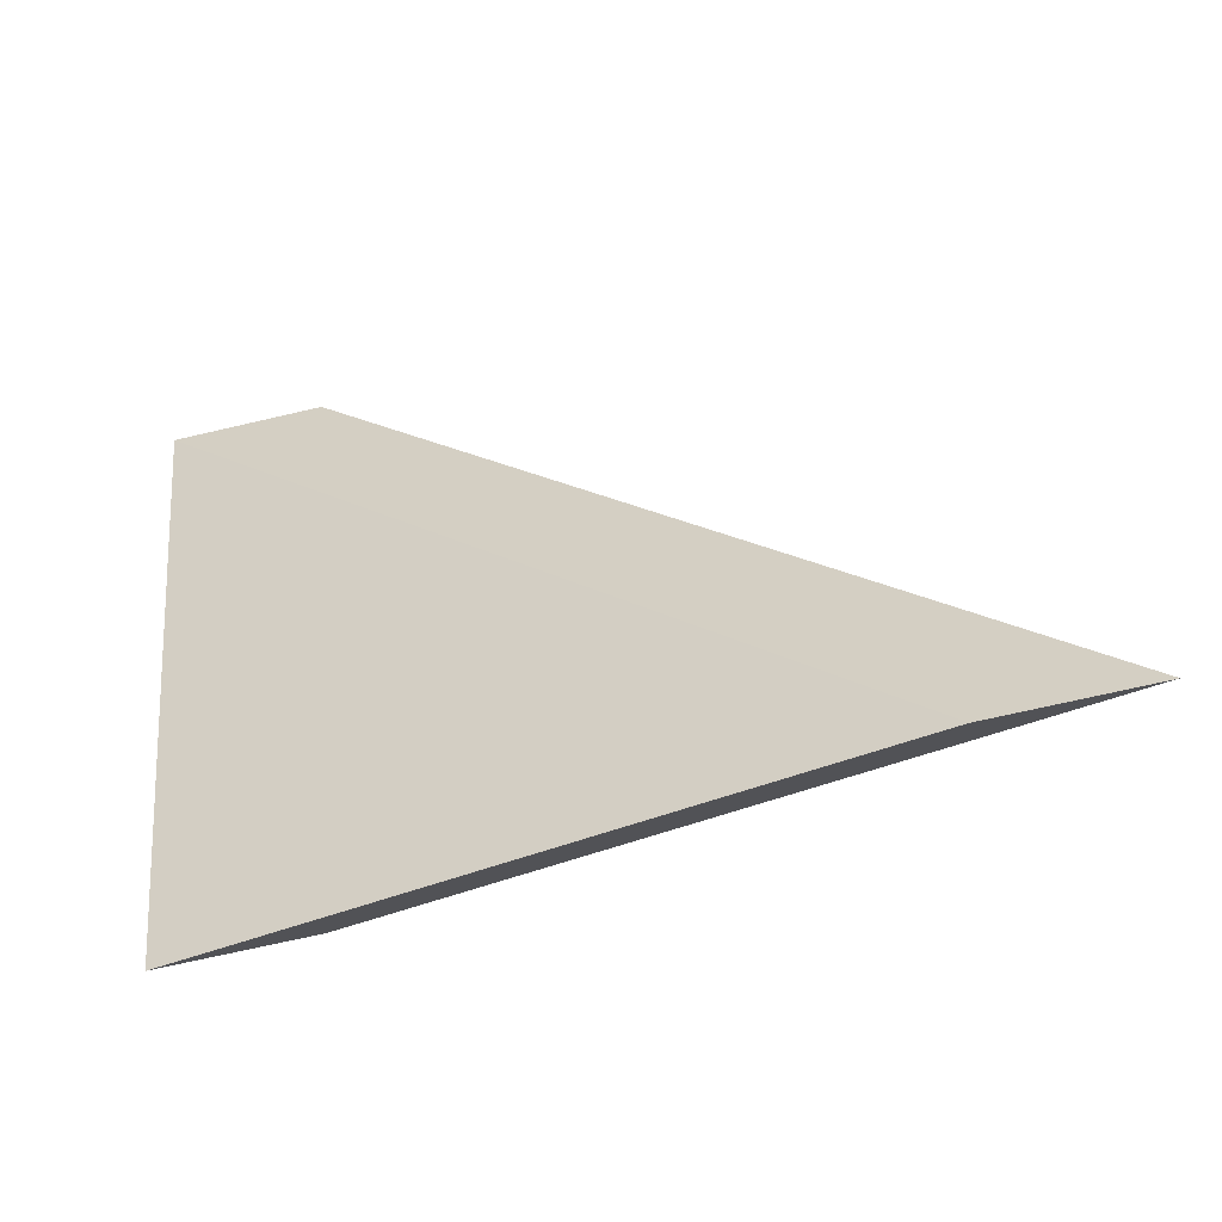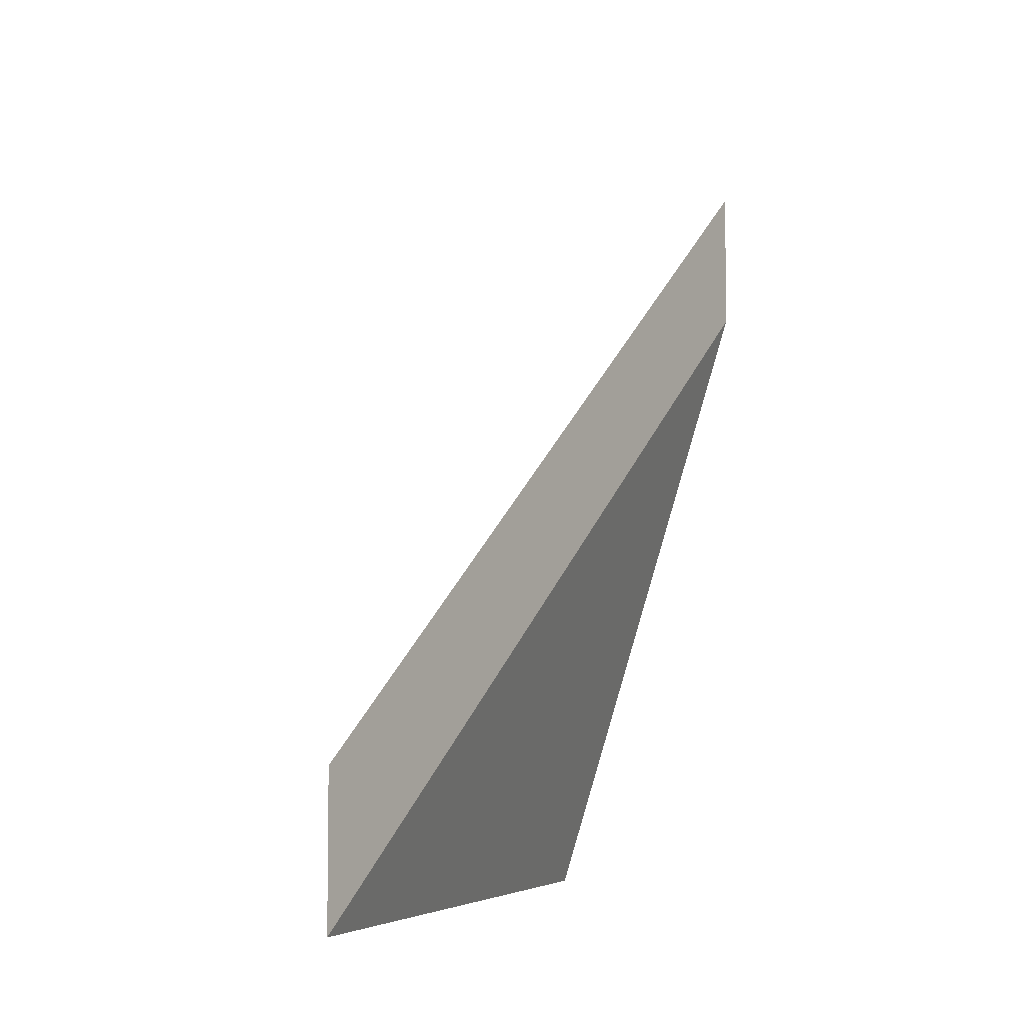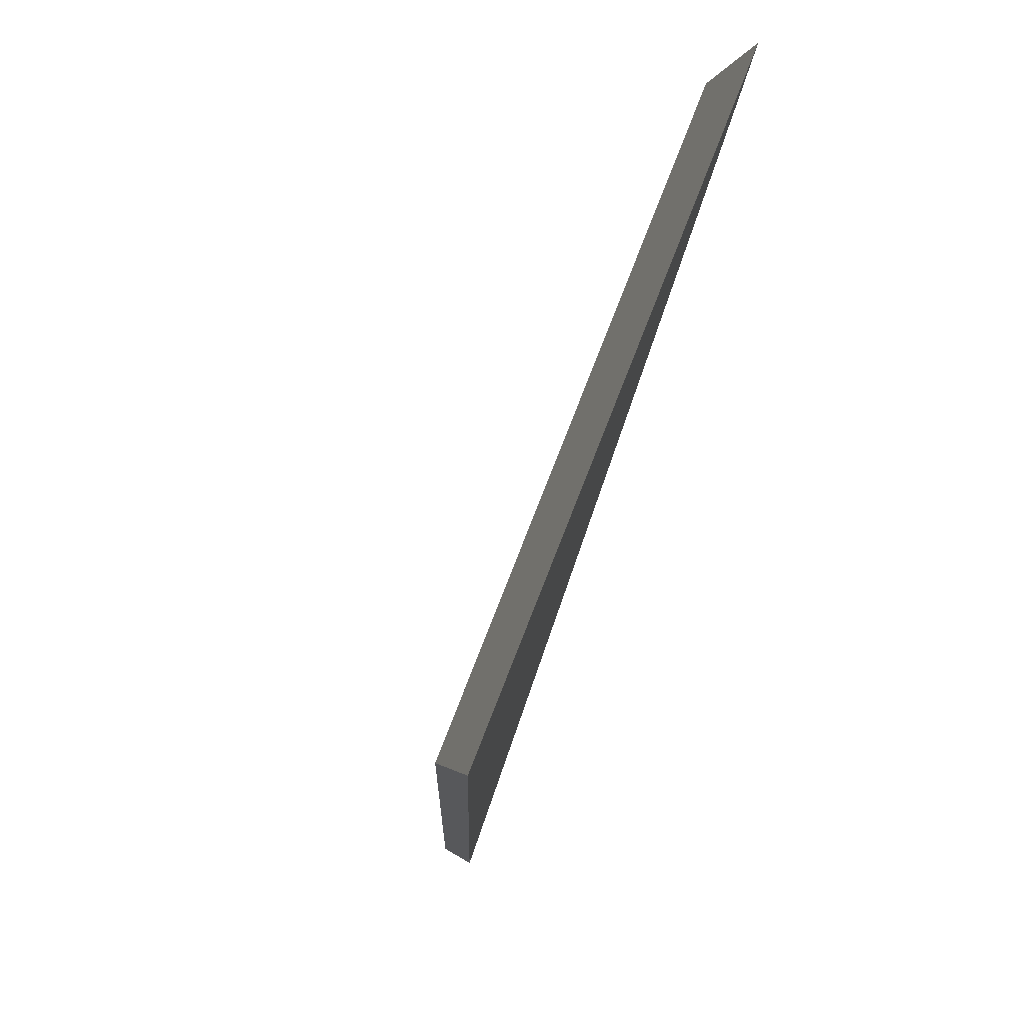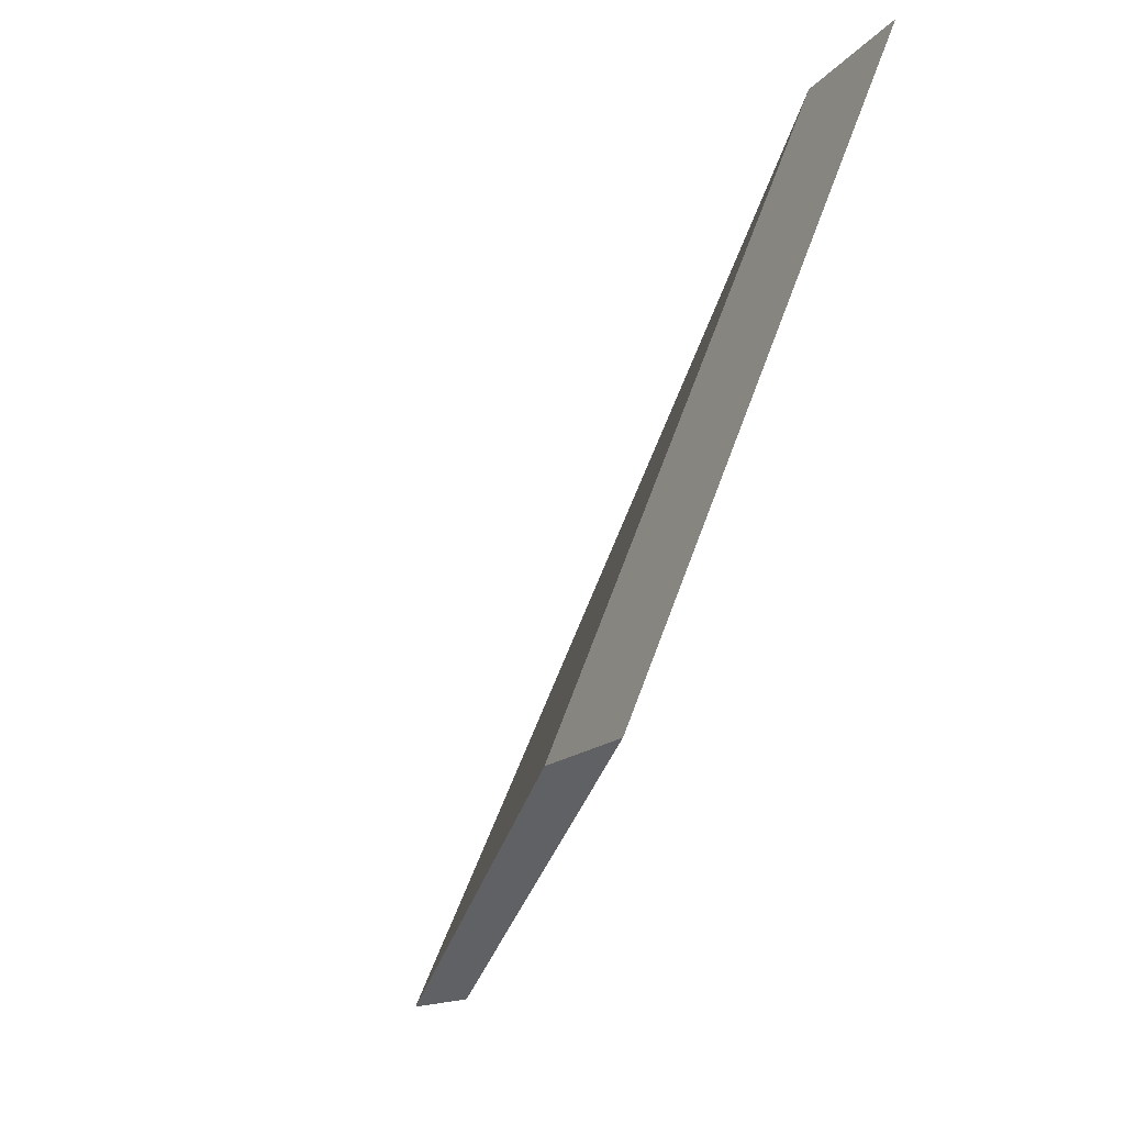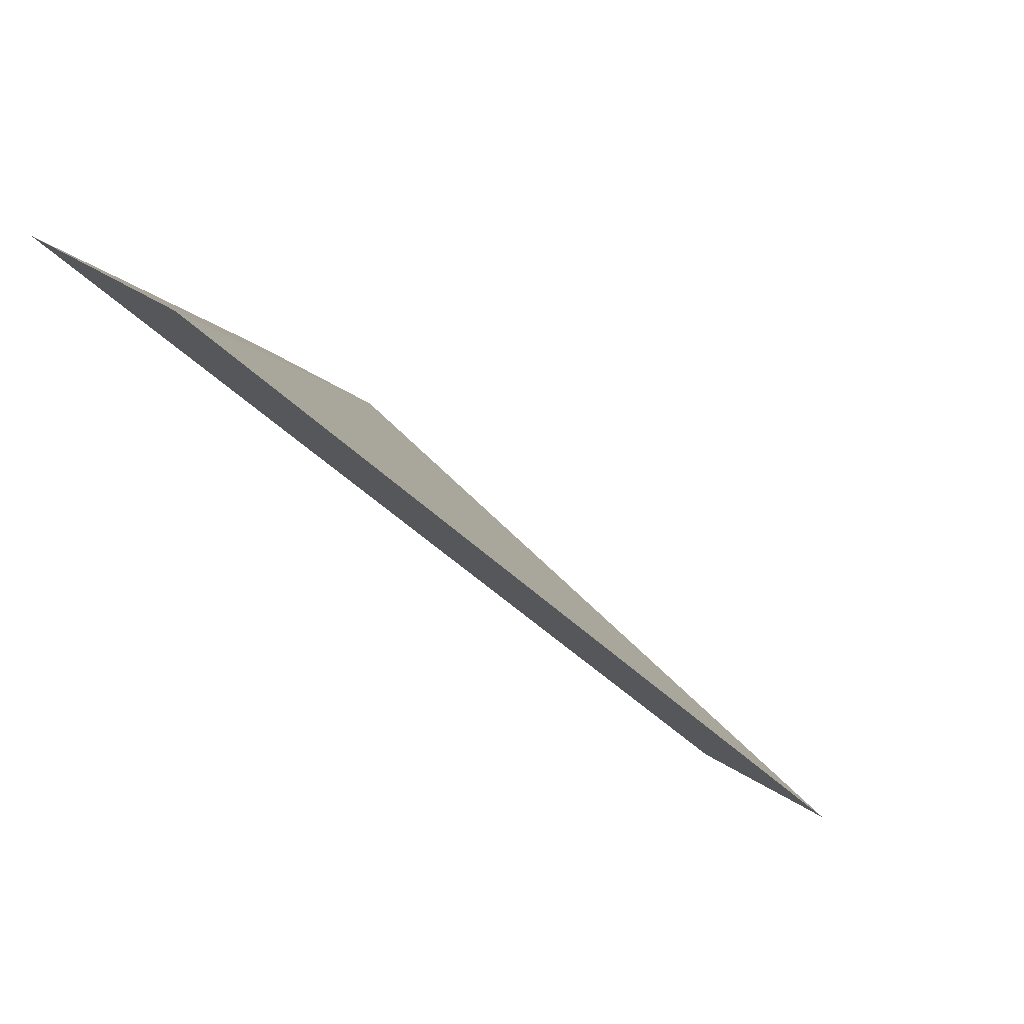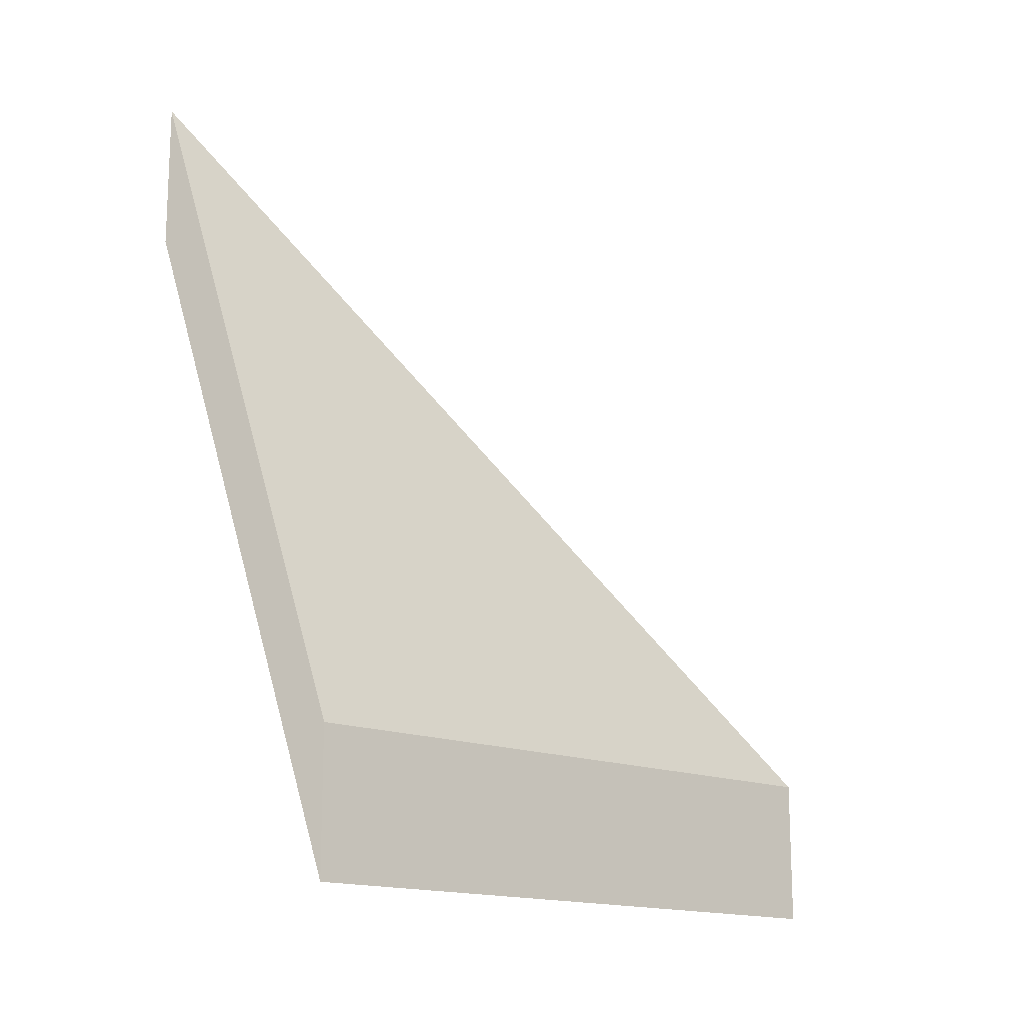
<metadata>
{"format":"obj","ext":"obj","renderer":"f3d","projection":"perspective","resolution":1024,"background":"white","views":[{"elev":-68.4,"azim":103.2,"up":"+Z"},{"elev":-5.6,"azim":41.8,"up":"+Y"},{"elev":-2.5,"azim":-12.2,"up":"+Z"},{"elev":-13.5,"azim":-22.9,"up":"+Z"},{"elev":66.4,"azim":119.8,"up":"+Z"},{"elev":-15.5,"azim":-109.6,"up":"+Y"}]}
</metadata>
<code>
v -0.04175 -0.03473 4.203
v -0.04742 -0.002438 4.167
v -0.05383 -0.03473 4.174
v -0.04175 -0.04193 4.203
v -0.05383 -0.04193 4.174
v -0.04742 -0.009634 4.167
v -0.05383 -0.04193 4.174
v -0.04175 -0.04193 4.203
v -0.04175 -0.03473 4.203
v -0.05383 -0.03473 4.174
v -0.04742 -0.009634 4.167
v -0.05383 -0.04193 4.174
v -0.05383 -0.03473 4.174
v -0.04742 -0.002438 4.167
v -0.04175 -0.04193 4.203
v -0.04742 -0.009634 4.167
v -0.04742 -0.002438 4.167
v -0.04175 -0.03473 4.203
f 1 2 3
f 4 5 6
f 7 8 9
f 7 9 10
f 11 12 13
f 11 13 14
f 15 16 17
f 15 17 18

</code>
